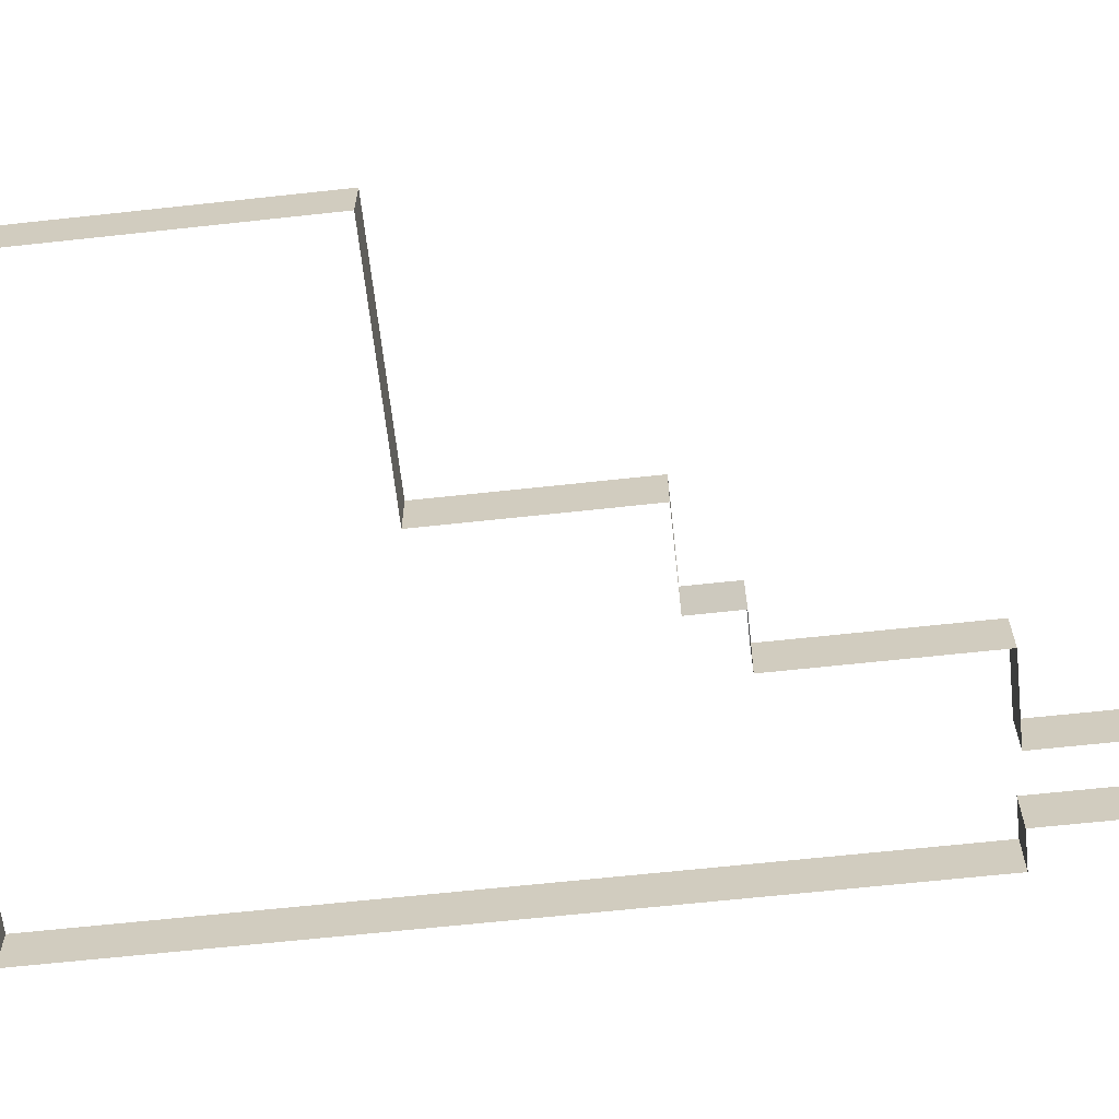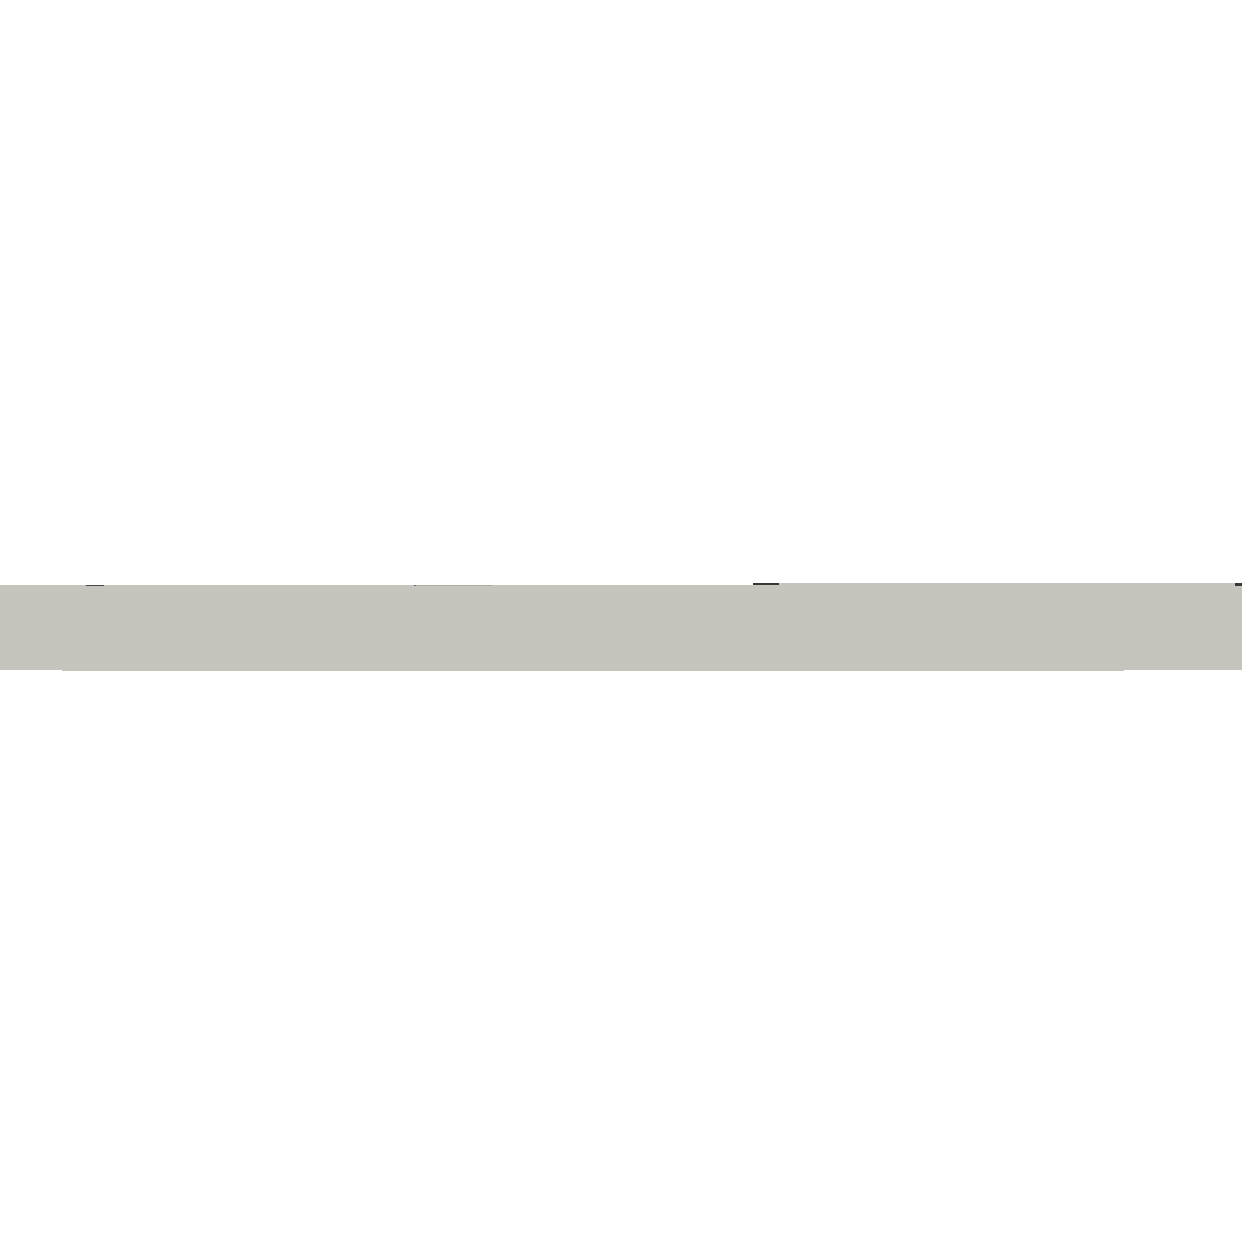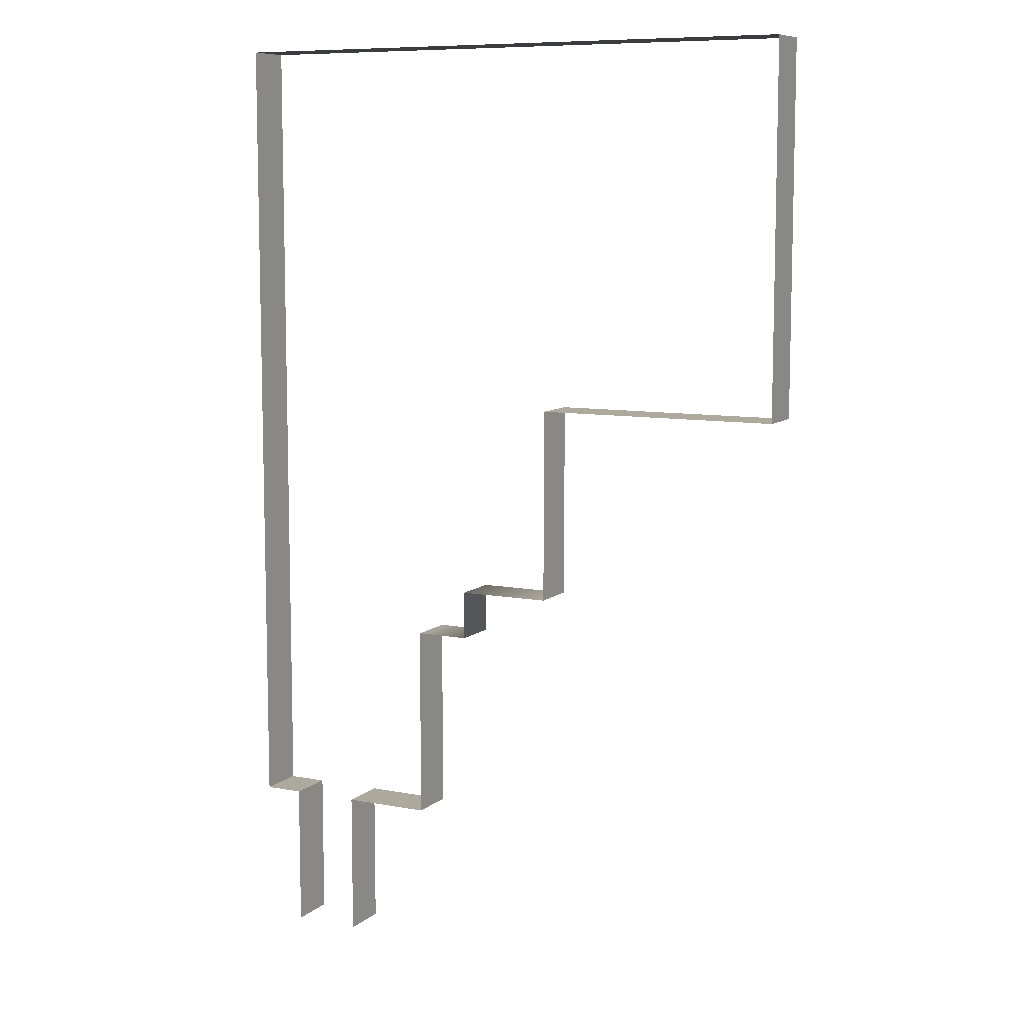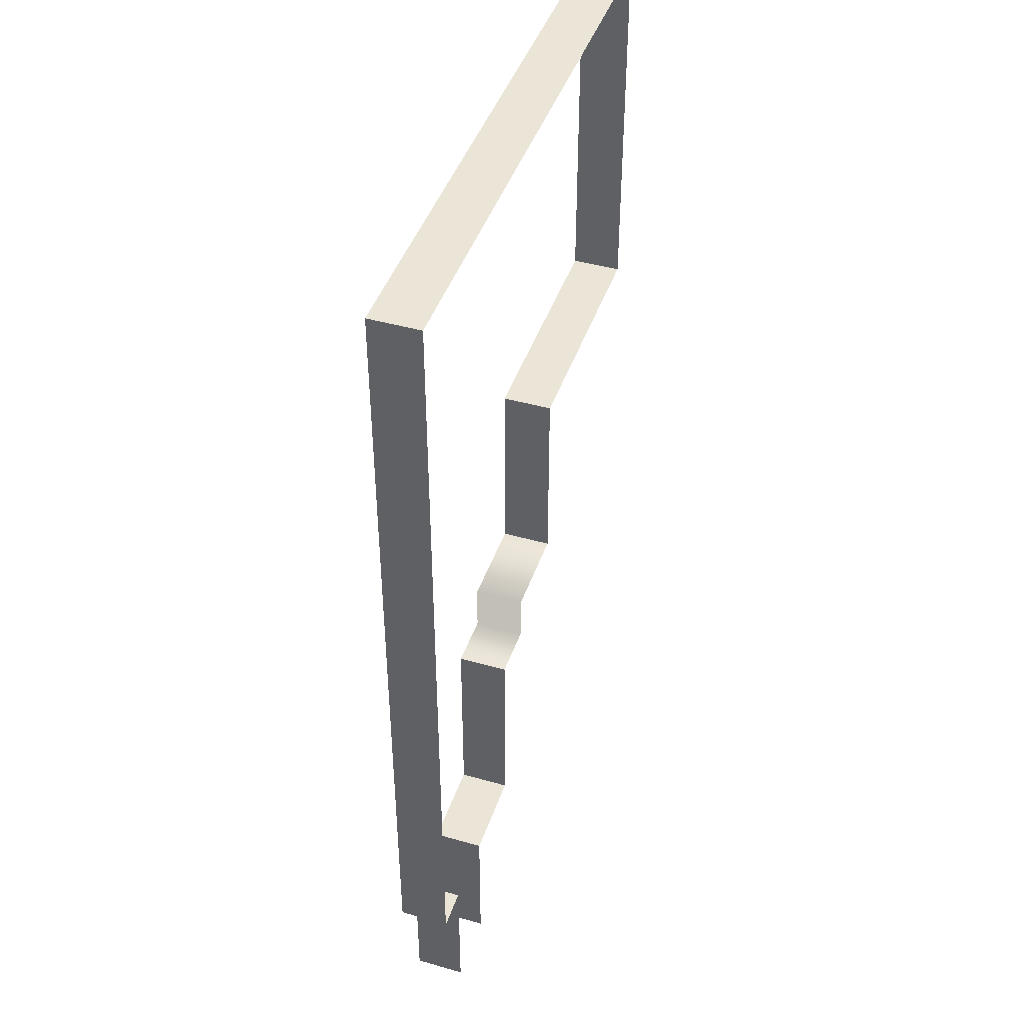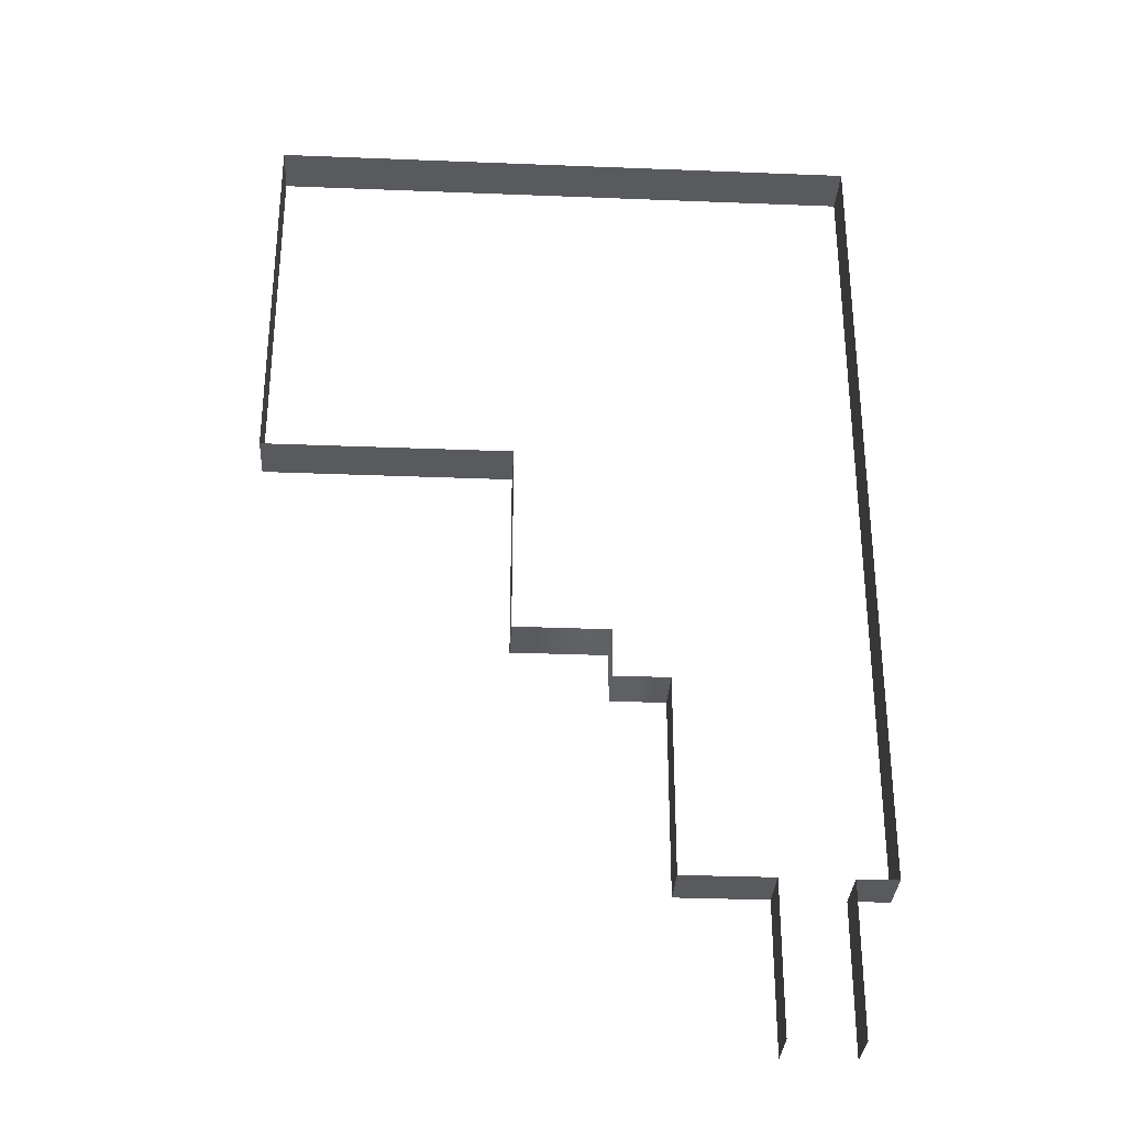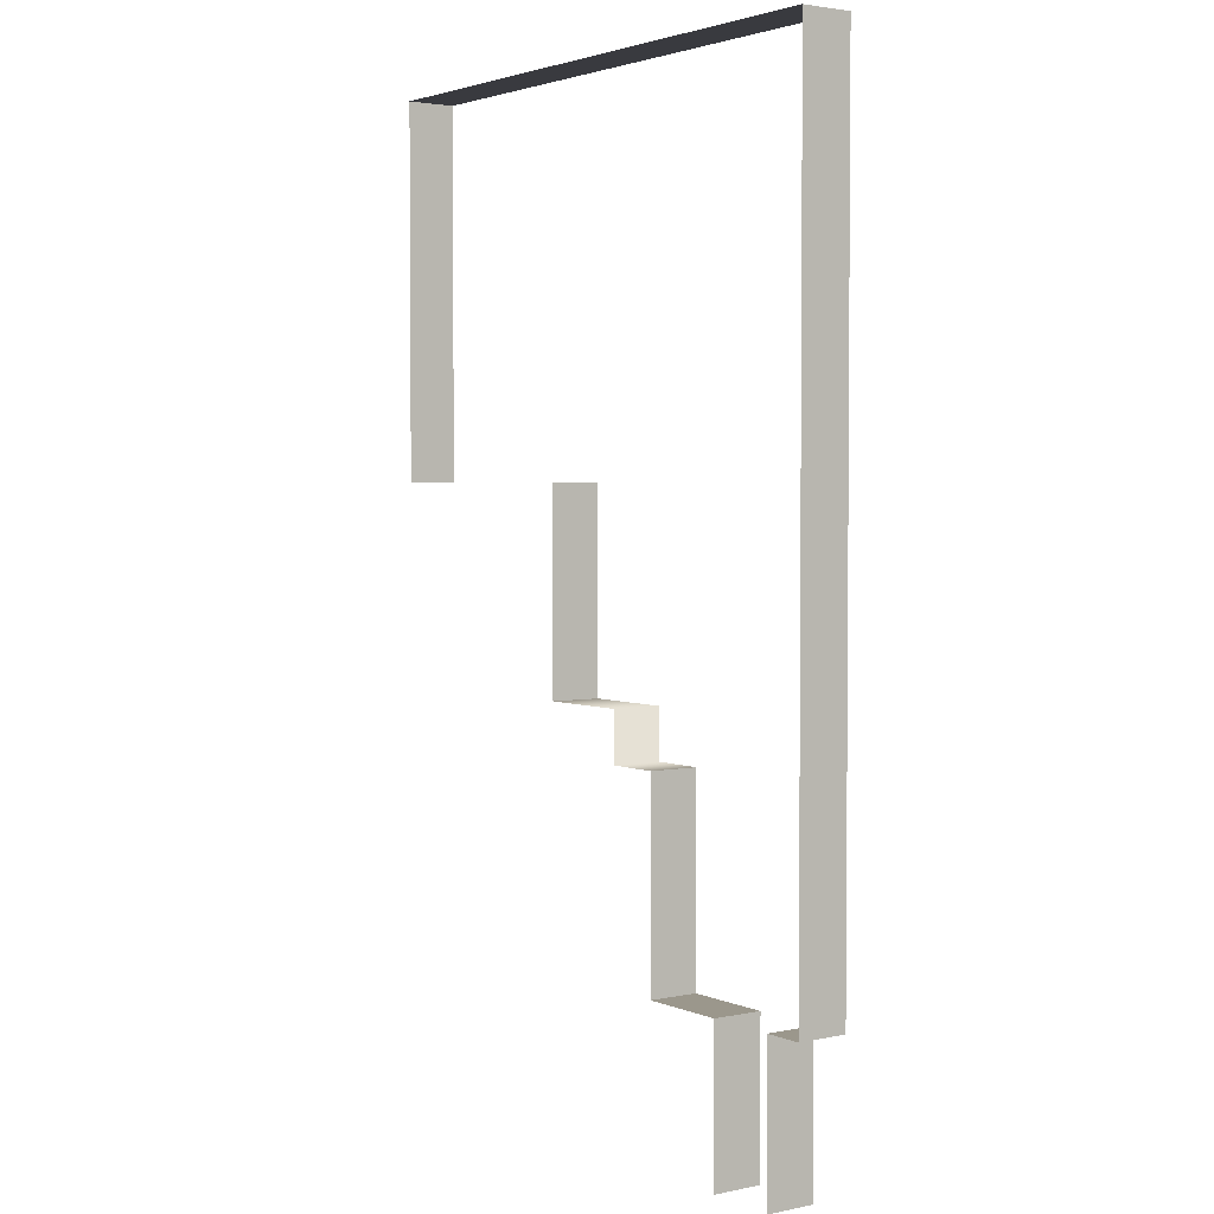
<metadata>
{"format":"obj","ext":"obj","renderer":"f3d","projection":"perspective","resolution":1024,"background":"white","views":[{"elev":-64.1,"azim":96.3,"up":"+Y"},{"elev":0.8,"azim":-91.9,"up":"+Y"},{"elev":8.9,"azim":27.1,"up":"+Z"},{"elev":44.2,"azim":-71.5,"up":"+Z"},{"elev":-31.8,"azim":176.8,"up":"+Z"},{"elev":2.8,"azim":-125.5,"up":"+Z"}]}
</metadata>
<code>
o Cube.001
v 0.8 3e-06 -15.5
v 0 1 -15.5
v 0 3e-06 -15.5
v 12 1e-06 -6.5
v 7 1 -6.5
v 7 1e-06 -6.5
v 12 -0 1
v 12 1 -6.5
v 0 -0 1
v 12 1 1
v 7 2e-06 -10.5
v 4 1 -11.5
v 4 2e-06 -11.5
v 0 1 1
v 0.8 1 -18.5
v 0.8 1 -15.5
v 2.2 1 -15.5
v 2.2 3e-06 -18.5
v 2.2 3e-06 -15.5
v 4 1 -15.5
v 4 3e-06 -15.5
v 7 1 -10.5
v 0.8 3e-06 -18.5
v 2.2 1 -18.5
v 5.1 2e-06 -10.5
v 5.1 1 -10.5
v 5.1 2e-06 -11.5
v 5.1 1 -11.5
f 1 2 3
f 4 5 6
f 7 8 4
f 9 10 7
f 22 25 11
f 5 11 6
f 3 14 9
f 1 15 16
f 17 18 19
f 13 20 21
f 21 17 19
f 1 16 2
f 4 8 5
f 7 10 8
f 9 14 10
f 26 27 25
f 5 22 11
f 3 2 14
f 1 23 15
f 17 24 18
f 13 12 20
f 21 20 17
f 28 13 27
f 22 26 25
f 26 28 27
f 28 12 13

</code>
